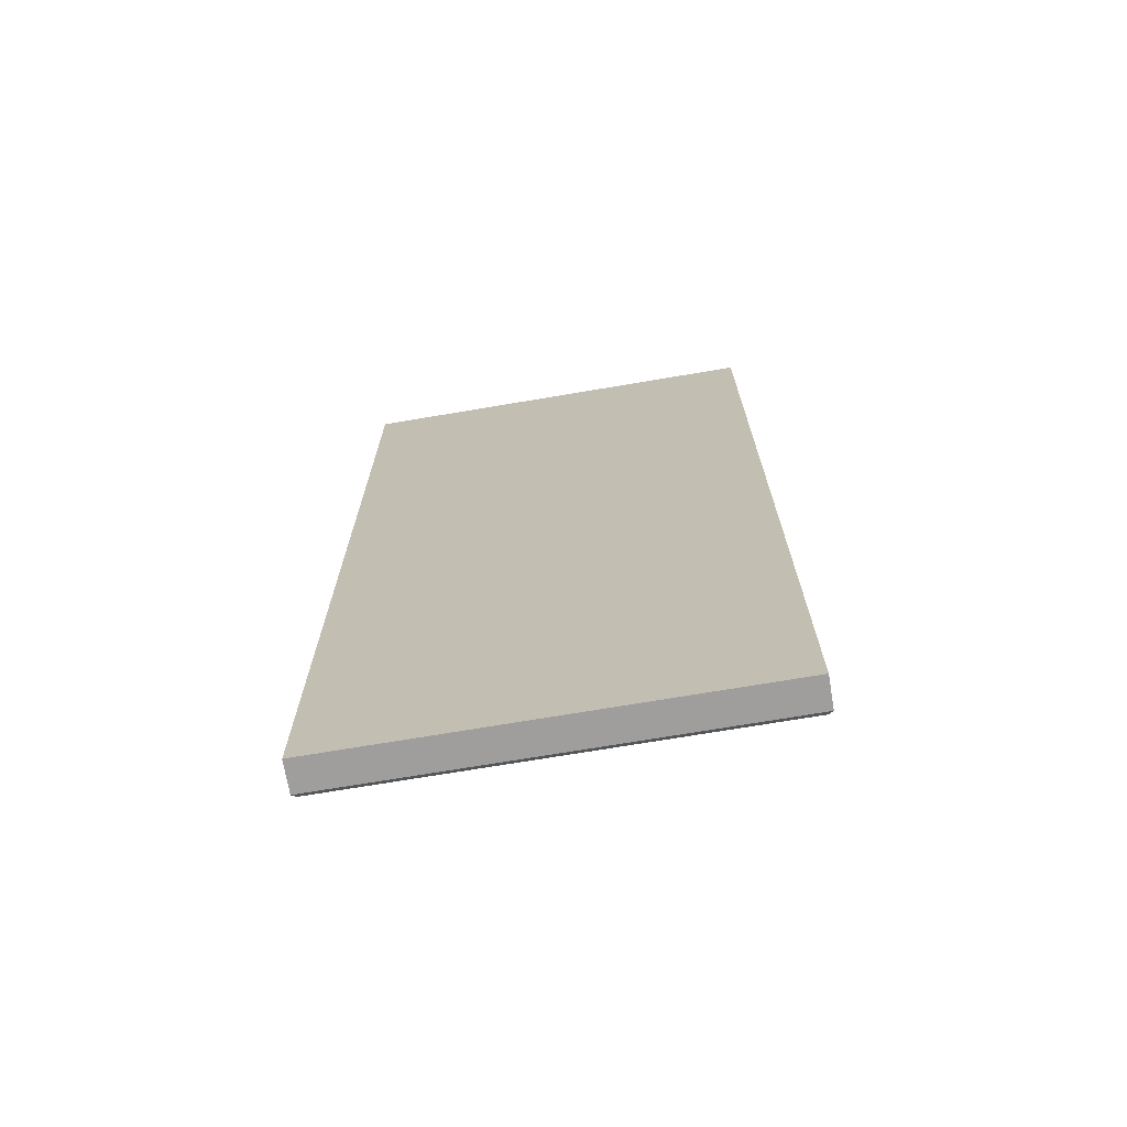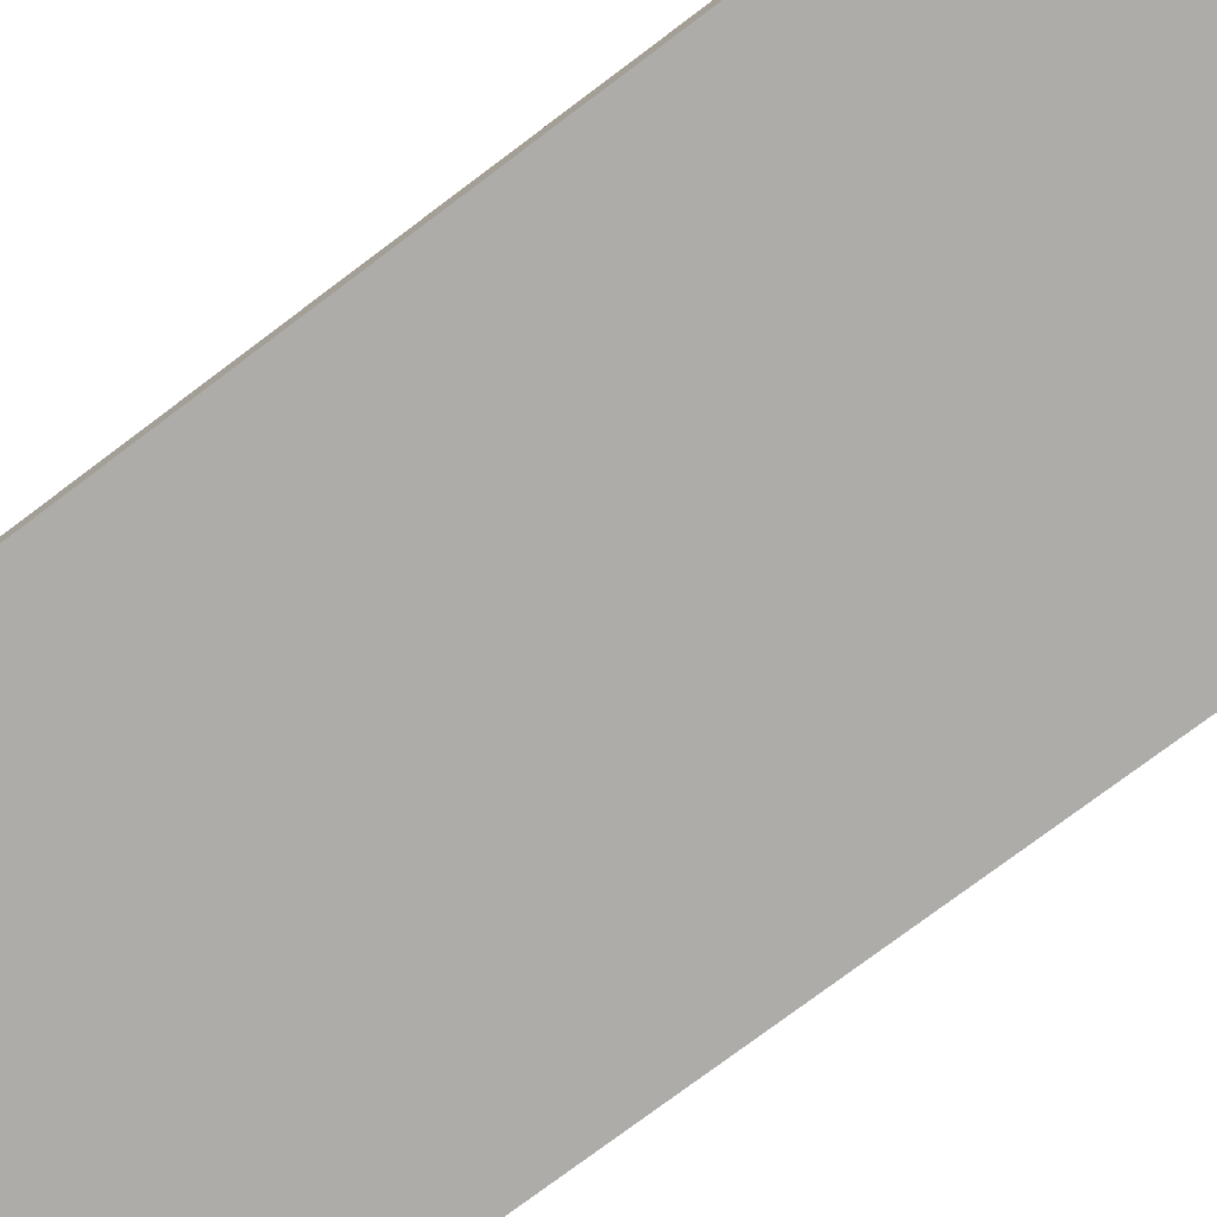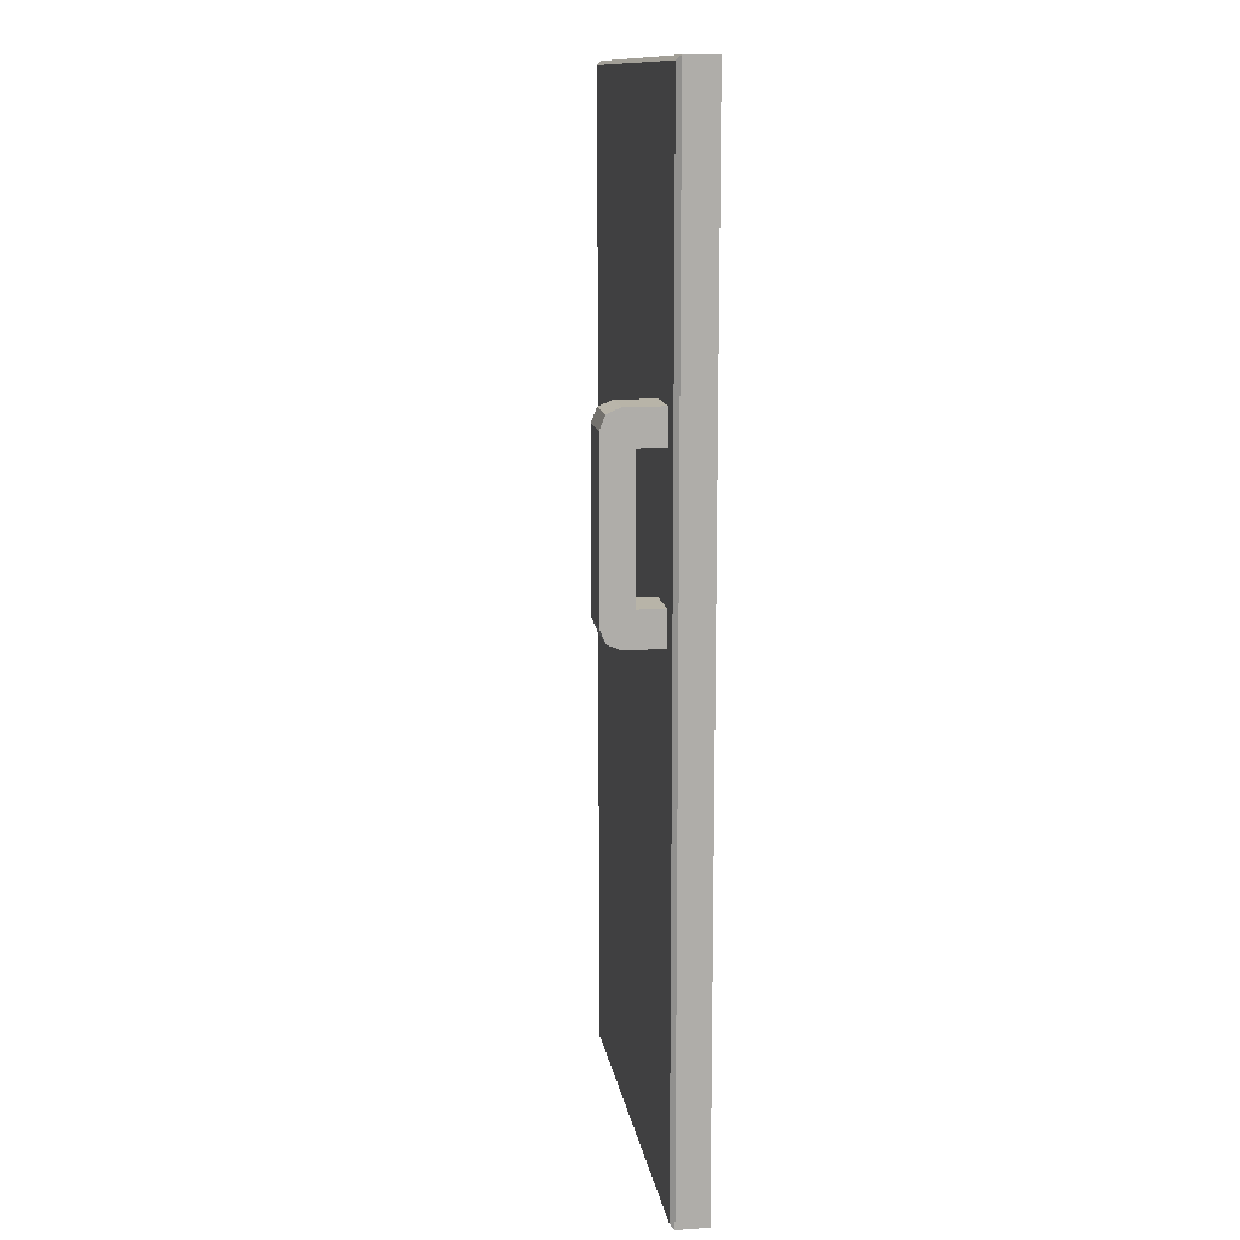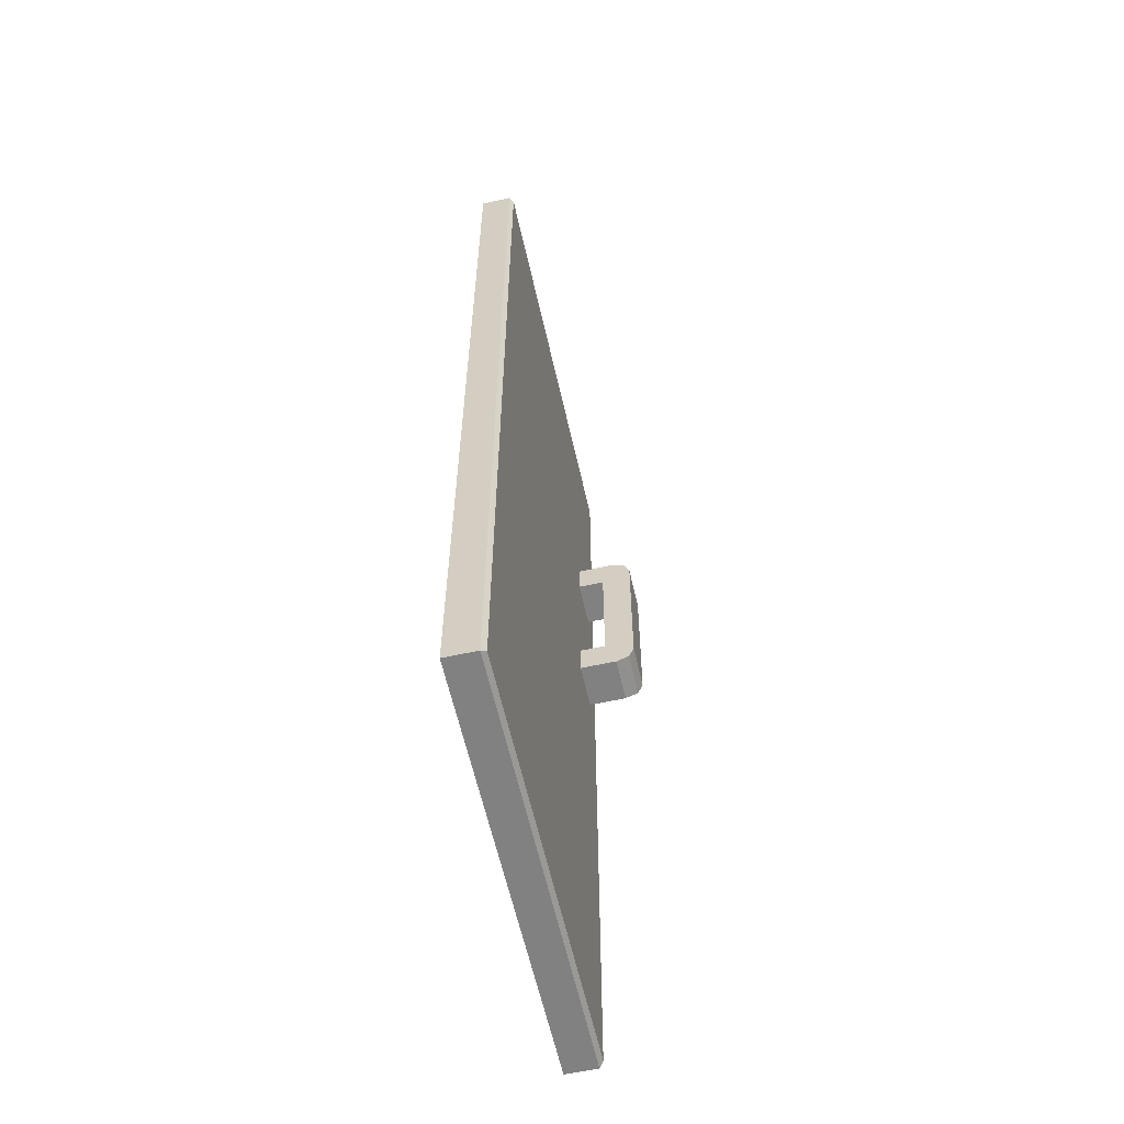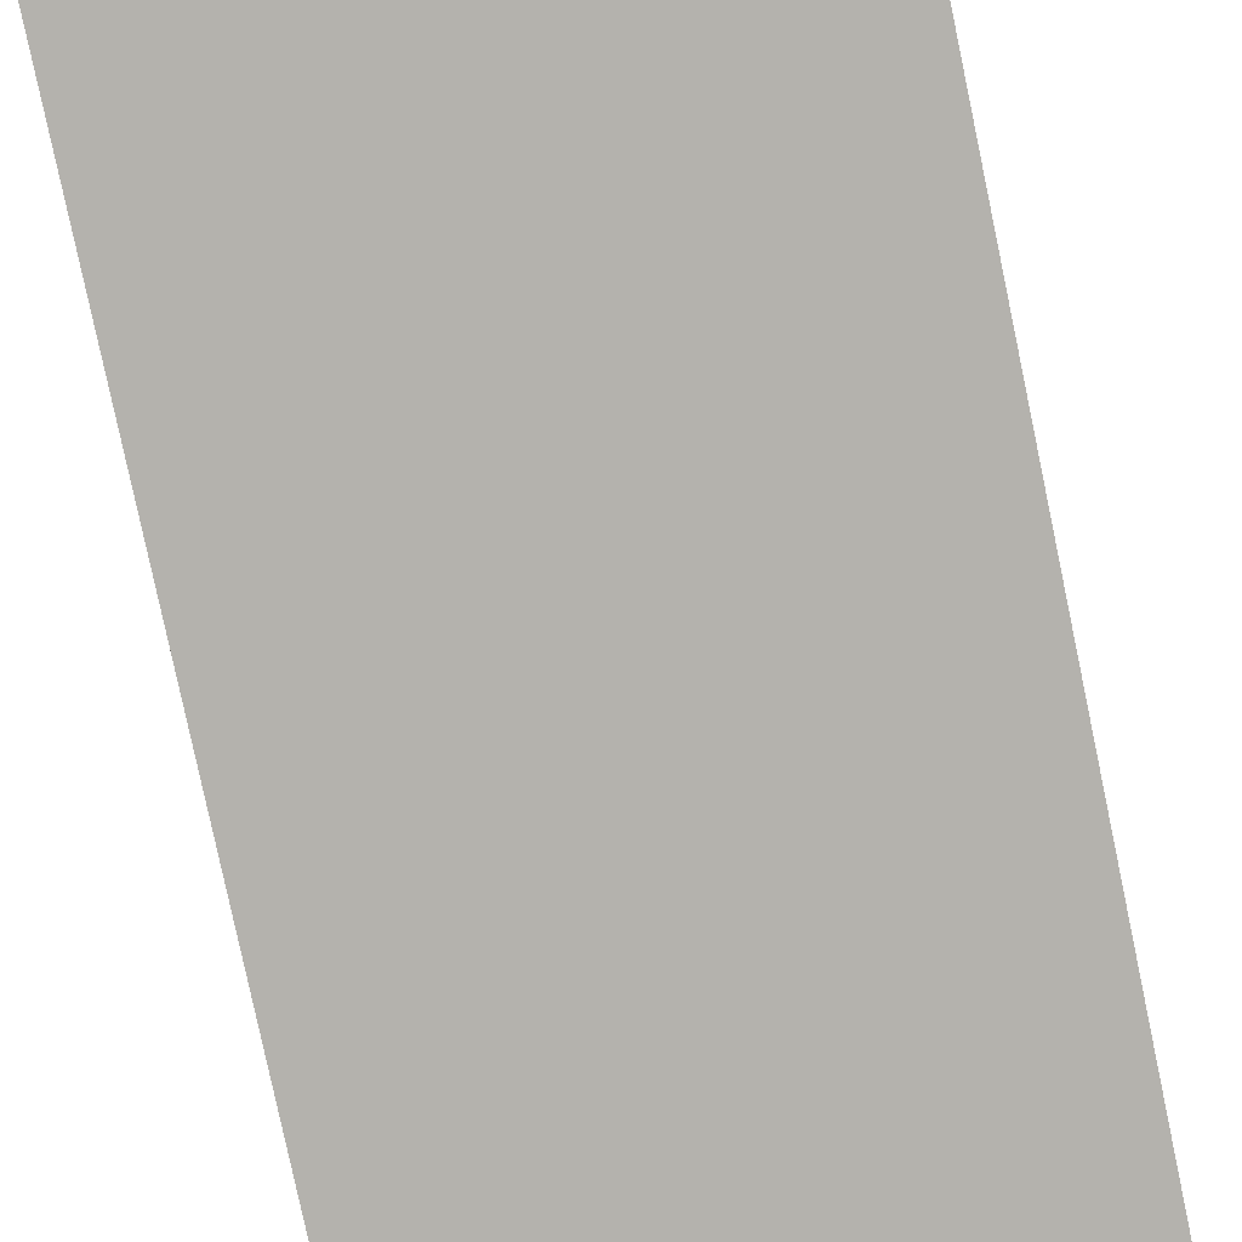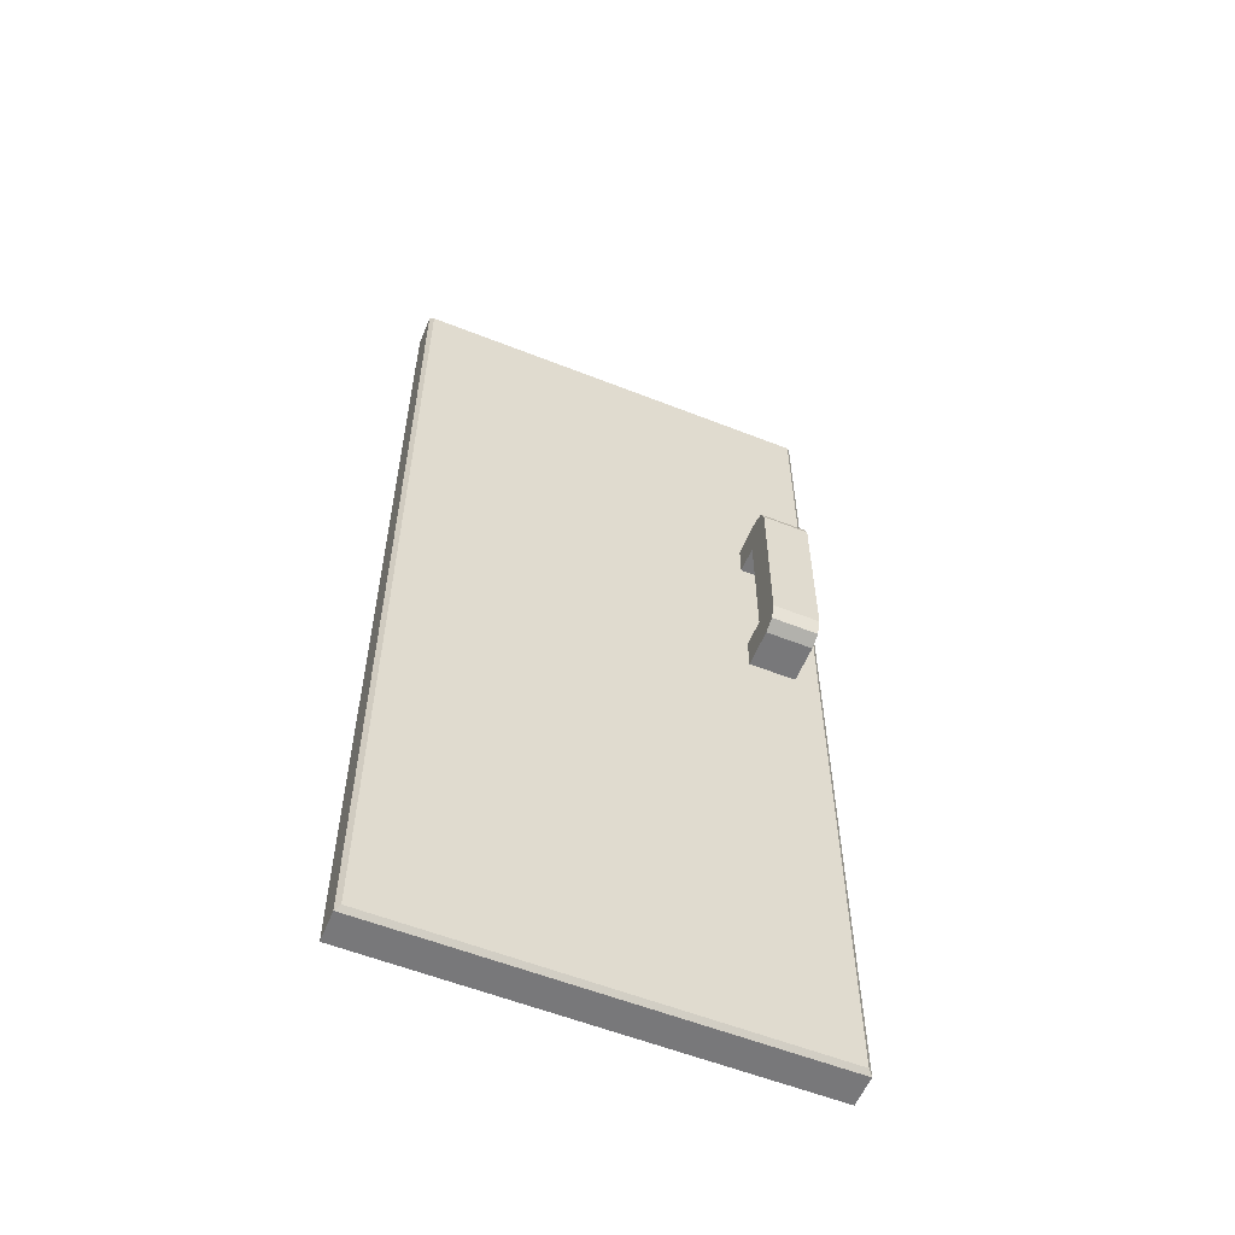
<metadata>
{"format":"obj","ext":"obj","renderer":"f3d","projection":"perspective","resolution":1024,"background":"white","views":[{"elev":-71.1,"azim":-170.4,"up":"+Y"},{"elev":-76.6,"azim":126.9,"up":"+Z"},{"elev":13.0,"azim":81.1,"up":"+Y"},{"elev":-60.5,"azim":-77.4,"up":"+Y"},{"elev":-79.5,"azim":11.9,"up":"+Z"},{"elev":-57.6,"azim":-22.3,"up":"+Y"}]}
</metadata>
<code>
o Expositor_Door_4
v -0.000891 0.7988 -0.0137
v 0.3294 0.7988 -0.0137
v 0.3294 0.02987 -0.0137
v -0.000891 0.02987 -0.0137
v 0.2708 0.558 0.03431
v 0.3072 0.558 0.03431
v 0.2708 0.454 0.03431
v 0.3072 0.454 0.03431
v 0.3072 0.558 0.006692
v 0.2708 0.558 0.006692
v 0.2708 0.454 0.006692
v 0.3072 0.454 0.006692
v 0.3072 0.5845 0.006692
v 0.2708 0.5845 0.006692
v 0.2708 0.4275 0.006692
v 0.3072 0.4275 0.006692
v 0.002364 0.03313 0.0137
v -0.000891 0.02987 0.01045
v 0.3294 0.02987 0.01045
v 0.3261 0.03313 0.0137
v -0.000891 0.7988 0.01045
v 0.002364 0.7955 0.0137
v 0.3261 0.7955 0.0137
v 0.3294 0.7988 0.01045
v 0.2708 0.5698 0.0579
v 0.2708 0.5845 0.04318
v 0.2708 0.5735 0.04812
v 0.2708 0.5802 0.05359
v 0.3072 0.5845 0.04318
v 0.3072 0.5698 0.0579
v 0.3072 0.5735 0.04812
v 0.3072 0.5802 0.05359
v 0.3072 0.4422 0.0579
v 0.3072 0.4275 0.04318
v 0.3072 0.4385 0.04812
v 0.3072 0.4318 0.05359
v 0.2708 0.4275 0.04318
v 0.2708 0.4422 0.0579
v 0.2708 0.4385 0.04812
v 0.2708 0.4318 0.05359
f 2 3 4 1
f 1 4 18 21
f 2 1 21 24
f 23 22 17 20
f 3 2 24 19
f 7 39 38 25 27 5
f 7 5 6 8
f 7 8 12 11
f 29 31 6 9 13
f 34 37 15 16
f 6 31 30 33 35 8
f 8 35 34 16 12
f 6 5 10 9
f 25 38 33 30
f 5 27 26 14 10
f 37 39 7 11 15
f 18 19 20 17
f 22 23 24 21
f 23 20 19 24
f 17 22 21 18
f 4 3 19 18
f 25 28 27
f 28 26 27
f 29 32 31
f 32 30 31
f 33 36 35
f 36 34 35
f 37 40 39
f 40 38 39
f 25 30 32 28
f 28 32 29 26
f 33 38 40 36
f 36 40 37 34
f 26 29 13 14

</code>
